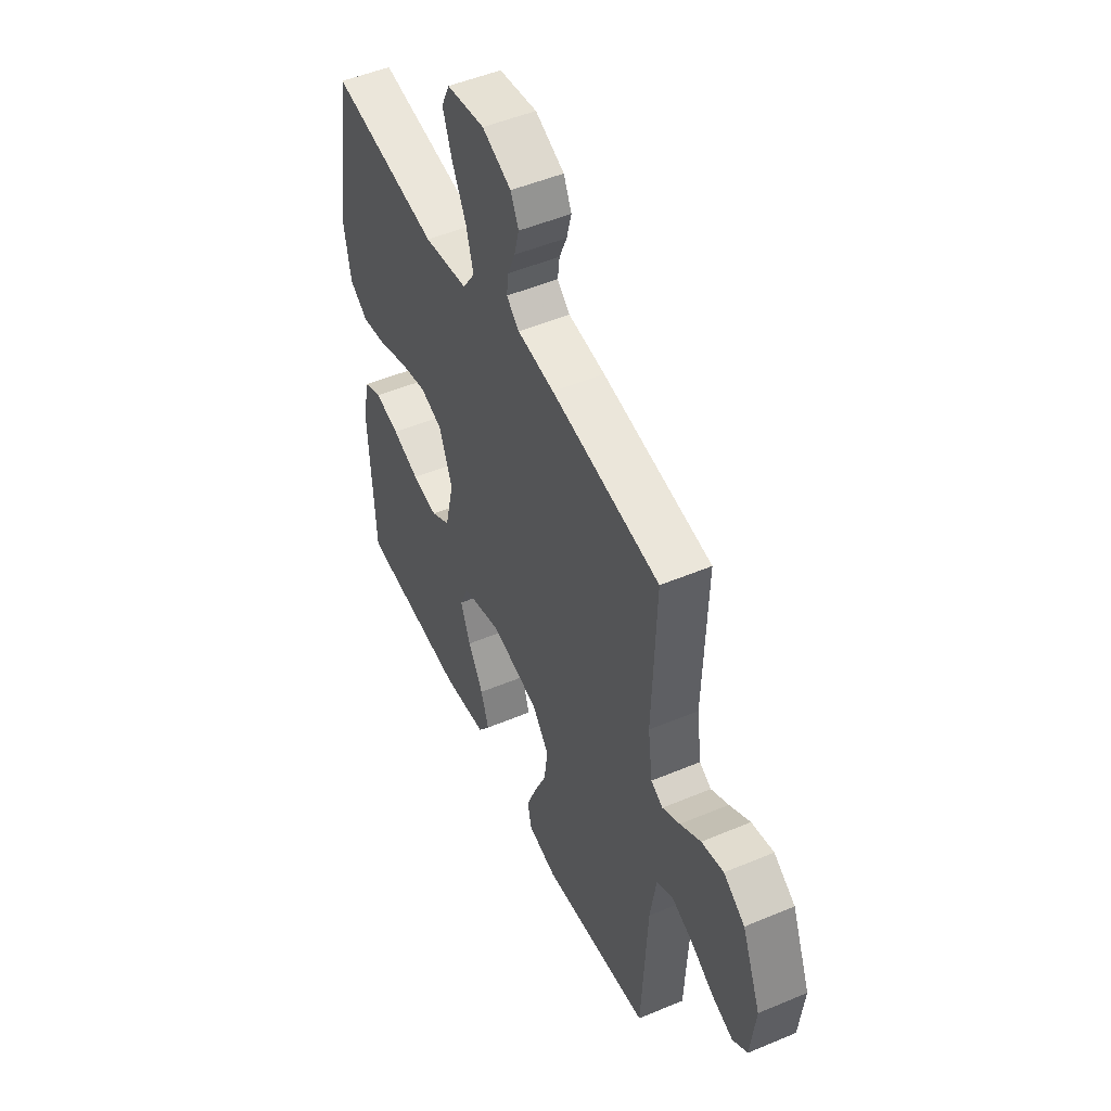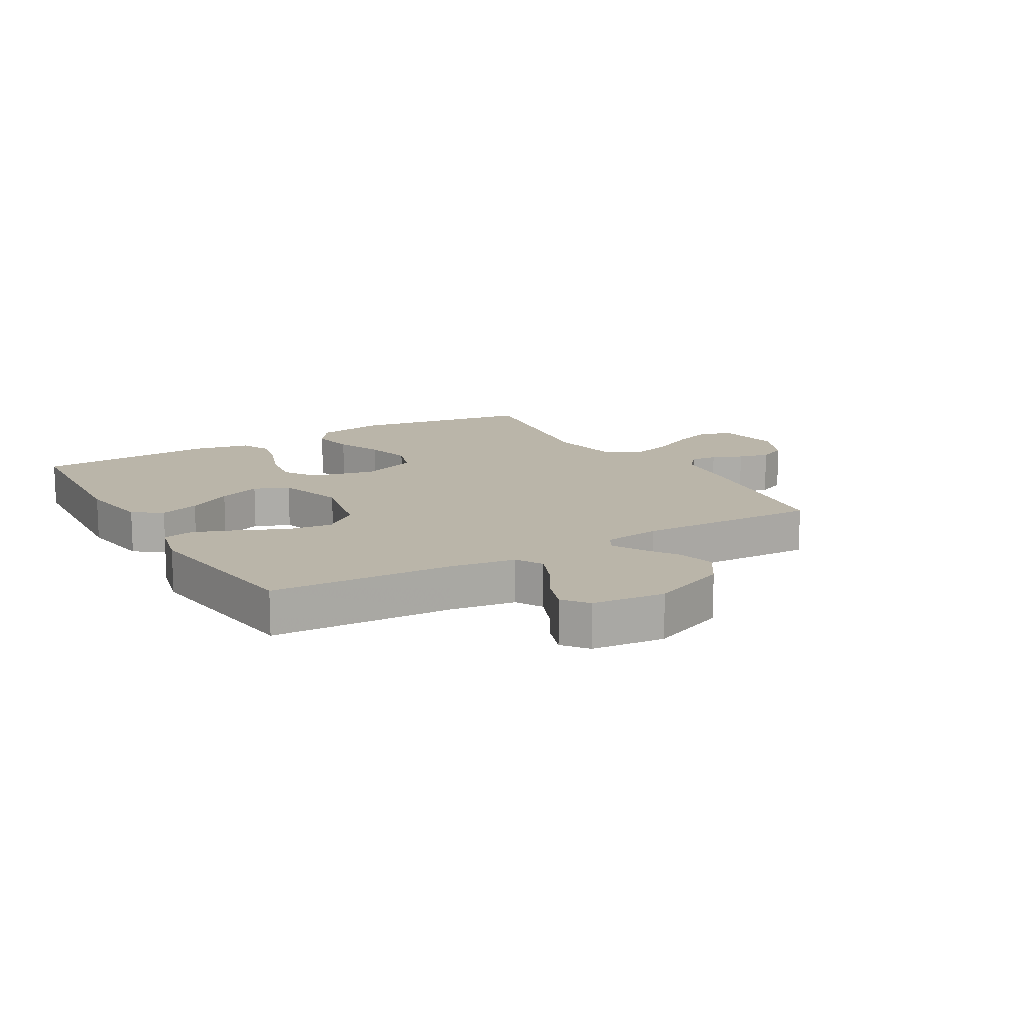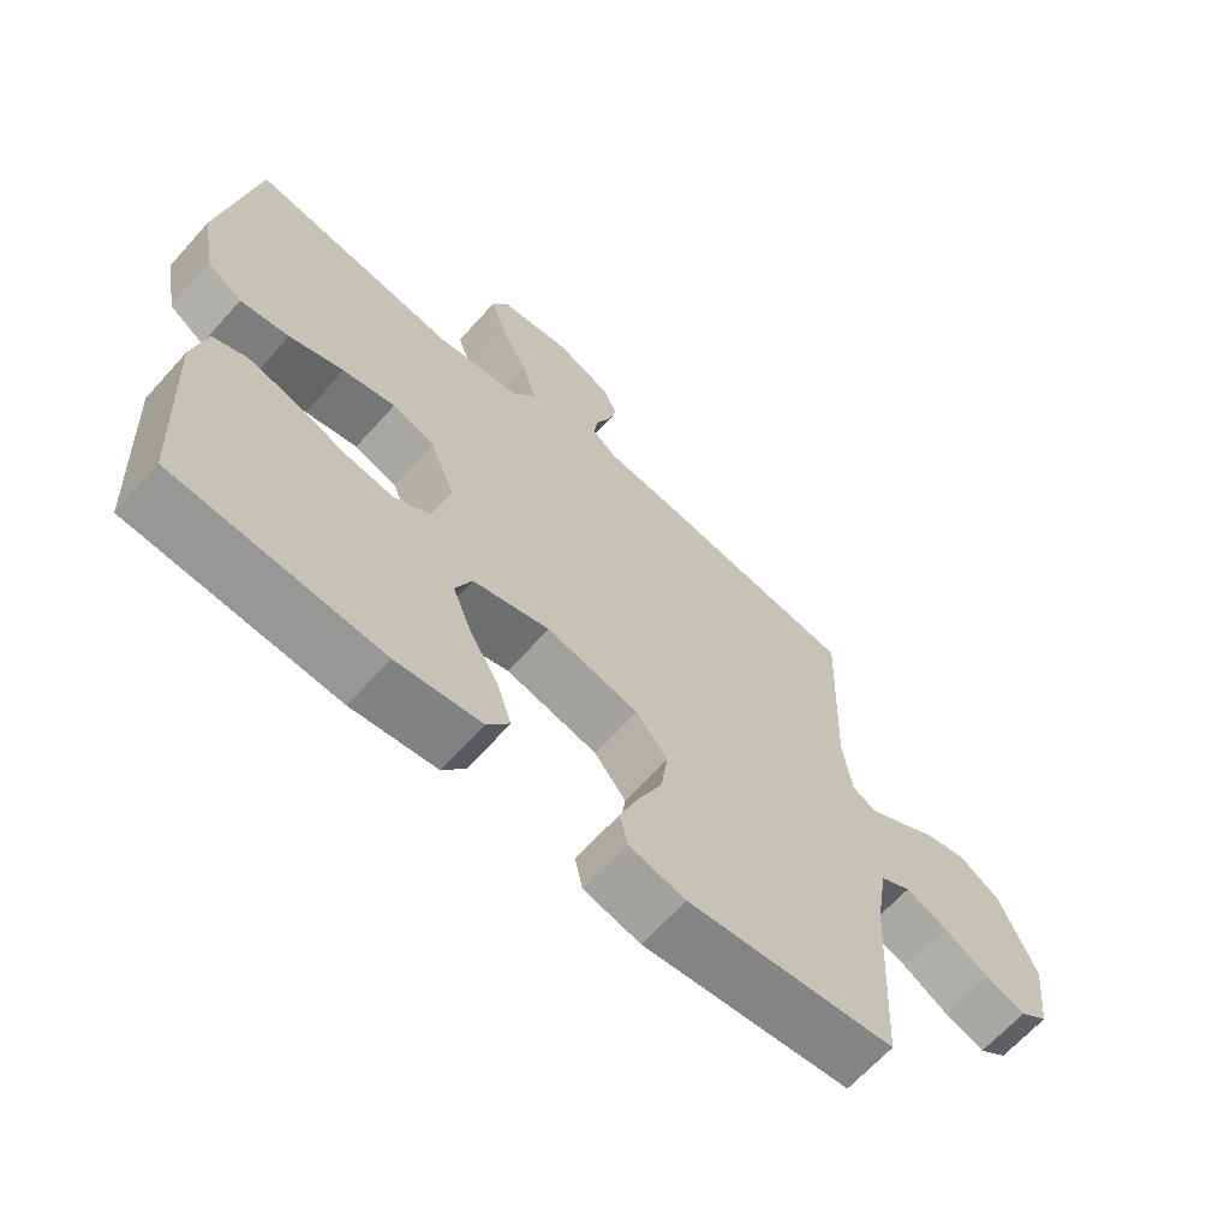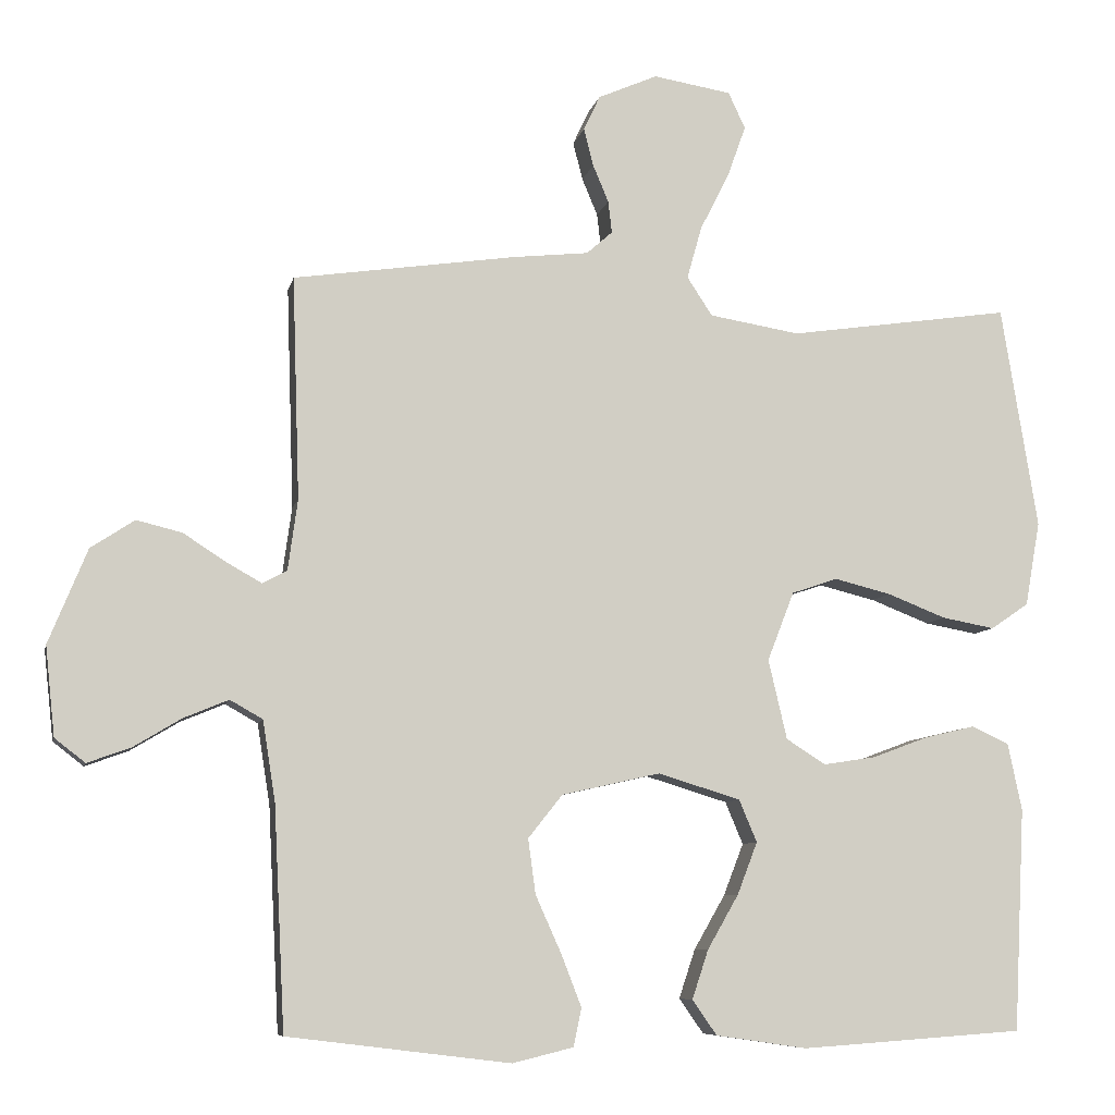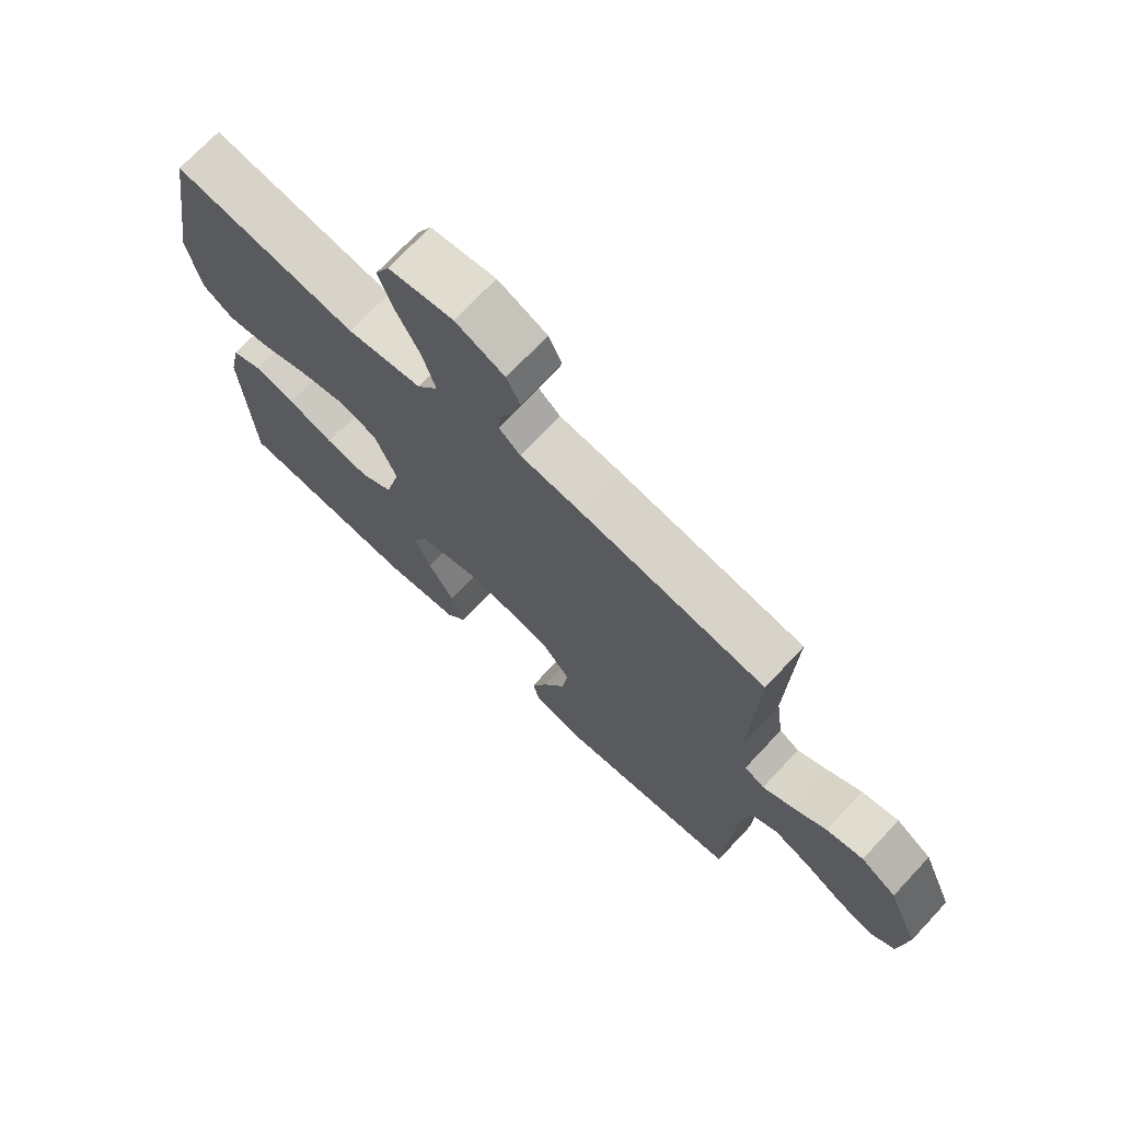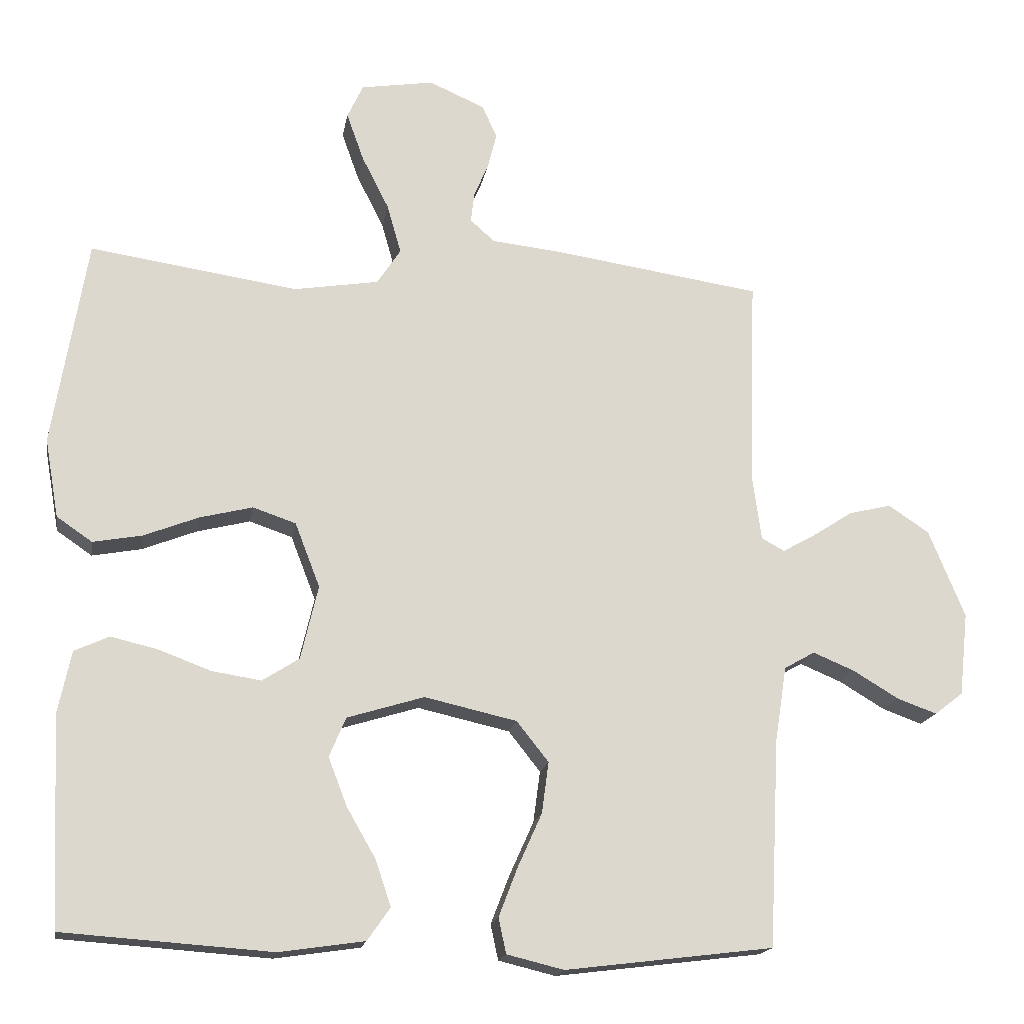
<metadata>
{"format":"obj","ext":"obj","renderer":"f3d","projection":"perspective","resolution":1024,"background":"white","views":[{"elev":50.1,"azim":-114.8,"up":"+Z"},{"elev":13.7,"azim":-120.5,"up":"+Y"},{"elev":-65.8,"azim":138.0,"up":"+Z"},{"elev":-7.9,"azim":-11.9,"up":"+Z"},{"elev":72.0,"azim":-136.8,"up":"+Z"},{"elev":-17.3,"azim":170.5,"up":"+Z"}]}
</metadata>
<code>
v 0.5 0.07 0.5
v 0.549 0.07 0.2
v 0.529 0.07 0.086
v 0.478 0.07 0.051
v 0.407 0.07 0.064
v 0.328 0.07 0.095
v 0.252 0.07 0.114
v 0.19 0.07 0.093
v 0.154 0.07 0
v 0.179 0.07 -0.107
v 0.232 0.07 -0.141
v 0.303 0.07 -0.13
v 0.378 0.07 -0.102
v 0.446 0.07 -0.086
v 0.496 0.07 -0.109
v 0.515 0.07 -0.2
v 0.5 0.07 -0.5
v 0.2 0.07 -0.521
v 0.077 0.07 -0.503
v 0.044 0.07 -0.456
v 0.066 0.07 -0.39
v 0.108 0.07 -0.317
v 0.135 0.07 -0.247
v 0.111 0.07 -0.19
v 0 0.07 -0.156
v -0.133 0.07 -0.186
v -0.179 0.07 -0.244
v -0.169 0.07 -0.318
v -0.134 0.07 -0.396
v -0.107 0.07 -0.466
v -0.118 0.07 -0.517
v -0.2 0.07 -0.537
v -0.5 0.07 -0.5
v -0.515 0.07 -0.2
v -0.532 0.07 -0.092
v -0.576 0.07 -0.067
v -0.636 0.07 -0.092
v -0.701 0.07 -0.131
v -0.759 0.07 -0.152
v -0.8 0.07 -0.12
v -0.813 0.07 0
v -0.761 0.07 0.127
v -0.702 0.07 0.166
v -0.641 0.07 0.151
v -0.584 0.07 0.114
v -0.536 0.07 0.087
v -0.503 0.07 0.105
v -0.49 0.07 0.2
v -0.5 0.07 0.5
v -0.2 0.07 0.544
v -0.098 0.07 0.555
v -0.063 0.07 0.586
v -0.068 0.07 0.629
v -0.089 0.07 0.679
v -0.102 0.07 0.73
v -0.08 0.07 0.777
v 0 0.07 0.812
v 0.105 0.07 0.795
v 0.128 0.07 0.746
v 0.103 0.07 0.676
v 0.064 0.07 0.599
v 0.044 0.07 0.528
v 0.078 0.07 0.476
v 0.2 0.07 0.456
v 0.5 0 0.5
v 0.549 0 0.2
v 0.529 0 0.086
v 0.478 0 0.051
v 0.407 0 0.064
v 0.328 0 0.095
v 0.252 0 0.114
v 0.19 0 0.093
v 0.154 0 0
v 0.179 0 -0.107
v 0.232 0 -0.141
v 0.303 0 -0.13
v 0.378 0 -0.102
v 0.446 0 -0.086
v 0.496 0 -0.109
v 0.515 0 -0.2
v 0.5 0 -0.5
v 0.2 0 -0.521
v 0.077 0 -0.503
v 0.044 0 -0.456
v 0.066 0 -0.39
v 0.108 0 -0.317
v 0.135 0 -0.247
v 0.111 0 -0.19
v 0 0 -0.156
v -0.133 0 -0.186
v -0.179 0 -0.244
v -0.169 0 -0.318
v -0.134 0 -0.396
v -0.107 0 -0.466
v -0.118 0 -0.517
v -0.2 0 -0.537
v -0.5 0 -0.5
v -0.515 0 -0.2
v -0.532 0 -0.092
v -0.576 0 -0.067
v -0.636 0 -0.092
v -0.701 0 -0.131
v -0.759 0 -0.152
v -0.8 0 -0.12
v -0.813 0 0
v -0.761 0 0.127
v -0.702 0 0.166
v -0.641 0 0.151
v -0.584 0 0.114
v -0.536 0 0.087
v -0.503 0 0.105
v -0.49 0 0.2
v -0.5 0 0.5
v -0.2 0 0.544
v -0.098 0 0.555
v -0.063 0 0.586
v -0.068 0 0.629
v -0.089 0 0.679
v -0.102 0 0.73
v -0.08 0 0.777
v 0 0 0.812
v 0.105 0 0.795
v 0.128 0 0.746
v 0.103 0 0.676
v 0.064 0 0.599
v 0.044 0 0.528
v 0.078 0 0.476
v 0.2 0 0.456
f 59 60 61
f 58 59 61
f 57 58 61
f 56 57 61
f 55 56 61
f 54 55 61
f 53 54 61
f 52 53 61 62
f 51 52 62 63
f 50 51 63
f 49 50 63
f 48 49 63
f 43 44 45
f 42 43 45
f 41 42 45
f 40 41 45
f 39 40 45
f 38 39 45
f 37 38 45
f 36 37 45 46
f 35 36 46 47
f 32 33 34
f 31 32 34
f 30 31 34
f 29 30 34
f 28 29 34
f 34 35 47
f 28 34 47
f 27 28 47
f 20 21 22
f 19 20 22
f 18 19 22
f 17 18 22
f 16 17 22
f 15 16 22
f 14 15 22
f 13 14 22
f 12 13 22
f 11 12 22 23
f 10 11 23 24
f 4 5 6
f 3 4 6
f 2 3 6
f 1 2 6
f 64 1 6
f 64 6 7
f 48 63 64
f 47 48 64
f 27 47 64
f 26 27 64
f 25 26 64
f 9 10 24 25
f 8 9 25 64
f 7 8 64
f 125 124 123
f 125 123 122
f 125 122 121
f 125 121 120
f 125 120 119
f 125 119 118
f 125 118 117
f 126 125 117 116
f 127 126 116 115
f 127 115 114
f 127 114 113
f 127 113 112
f 109 108 107
f 109 107 106
f 109 106 105
f 109 105 104
f 109 104 103
f 109 103 102
f 109 102 101
f 110 109 101 100
f 111 110 100 99
f 98 97 96
f 98 96 95
f 98 95 94
f 98 94 93
f 98 93 92
f 111 99 98
f 111 98 92
f 111 92 91
f 86 85 84
f 86 84 83
f 86 83 82
f 86 82 81
f 86 81 80
f 86 80 79
f 86 79 78
f 86 78 77
f 86 77 76
f 87 86 76 75
f 88 87 75 74
f 70 69 68
f 70 68 67
f 70 67 66
f 70 66 65
f 70 65 128
f 71 70 128
f 128 127 112
f 128 112 111
f 128 111 91
f 128 91 90
f 128 90 89
f 89 88 74 73
f 128 89 73 72
f 128 72 71
f 1 65 66 2
f 2 66 67 3
f 3 67 68 4
f 4 68 69 5
f 5 69 70 6
f 6 70 71 7
f 7 71 72 8
f 8 72 73 9
f 9 73 74 10
f 10 74 75 11
f 11 75 76 12
f 12 76 77 13
f 13 77 78 14
f 14 78 79 15
f 15 79 80 16
f 16 80 81 17
f 17 81 82 18
f 18 82 83 19
f 19 83 84 20
f 20 84 85 21
f 21 85 86 22
f 22 86 87 23
f 23 87 88 24
f 24 88 89 25
f 25 89 90 26
f 26 90 91 27
f 27 91 92 28
f 28 92 93 29
f 29 93 94 30
f 30 94 95 31
f 31 95 96 32
f 32 96 97 33
f 33 97 98 34
f 34 98 99 35
f 35 99 100 36
f 36 100 101 37
f 37 101 102 38
f 38 102 103 39
f 39 103 104 40
f 40 104 105 41
f 41 105 106 42
f 42 106 107 43
f 43 107 108 44
f 44 108 109 45
f 45 109 110 46
f 46 110 111 47
f 47 111 112 48
f 48 112 113 49
f 49 113 114 50
f 50 114 115 51
f 51 115 116 52
f 52 116 117 53
f 53 117 118 54
f 54 118 119 55
f 55 119 120 56
f 56 120 121 57
f 57 121 122 58
f 58 122 123 59
f 59 123 124 60
f 60 124 125 61
f 61 125 126 62
f 62 126 127 63
f 63 127 128 64
f 64 128 65 1

</code>
